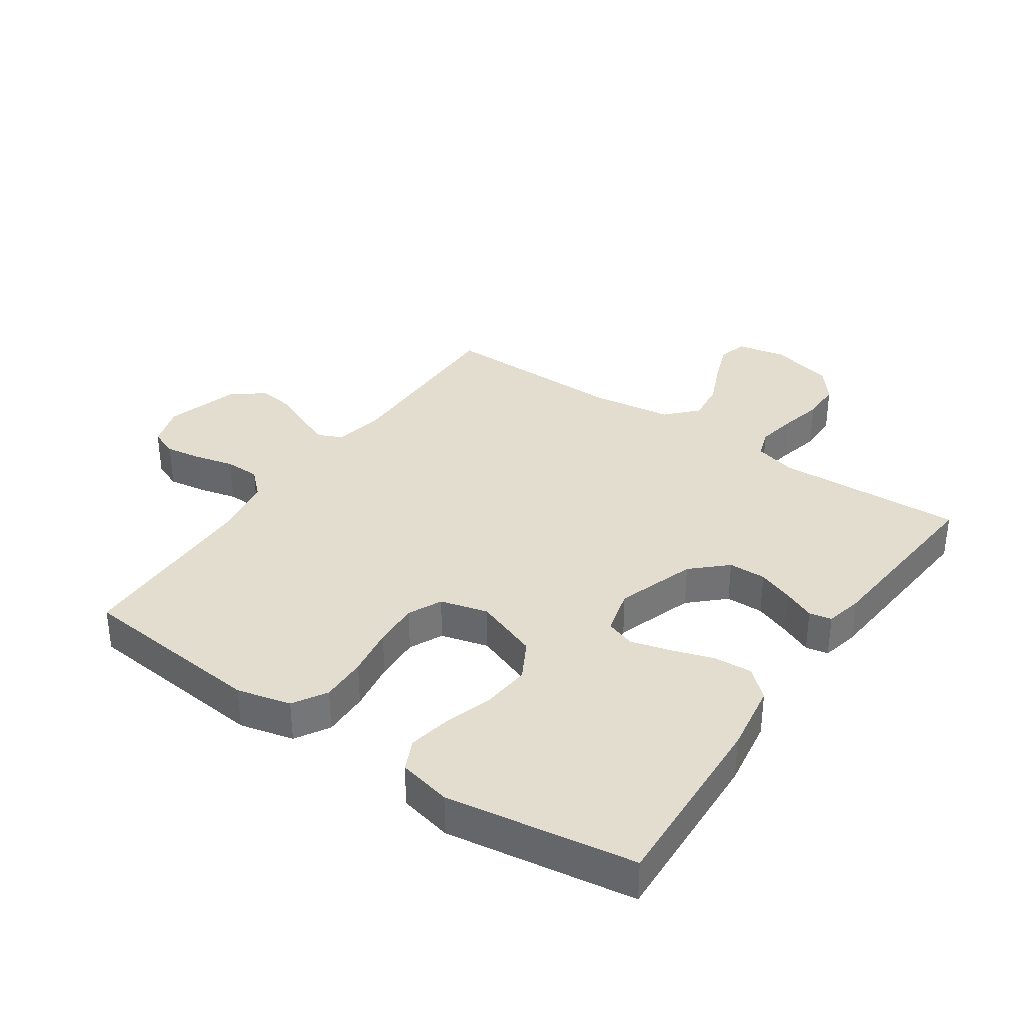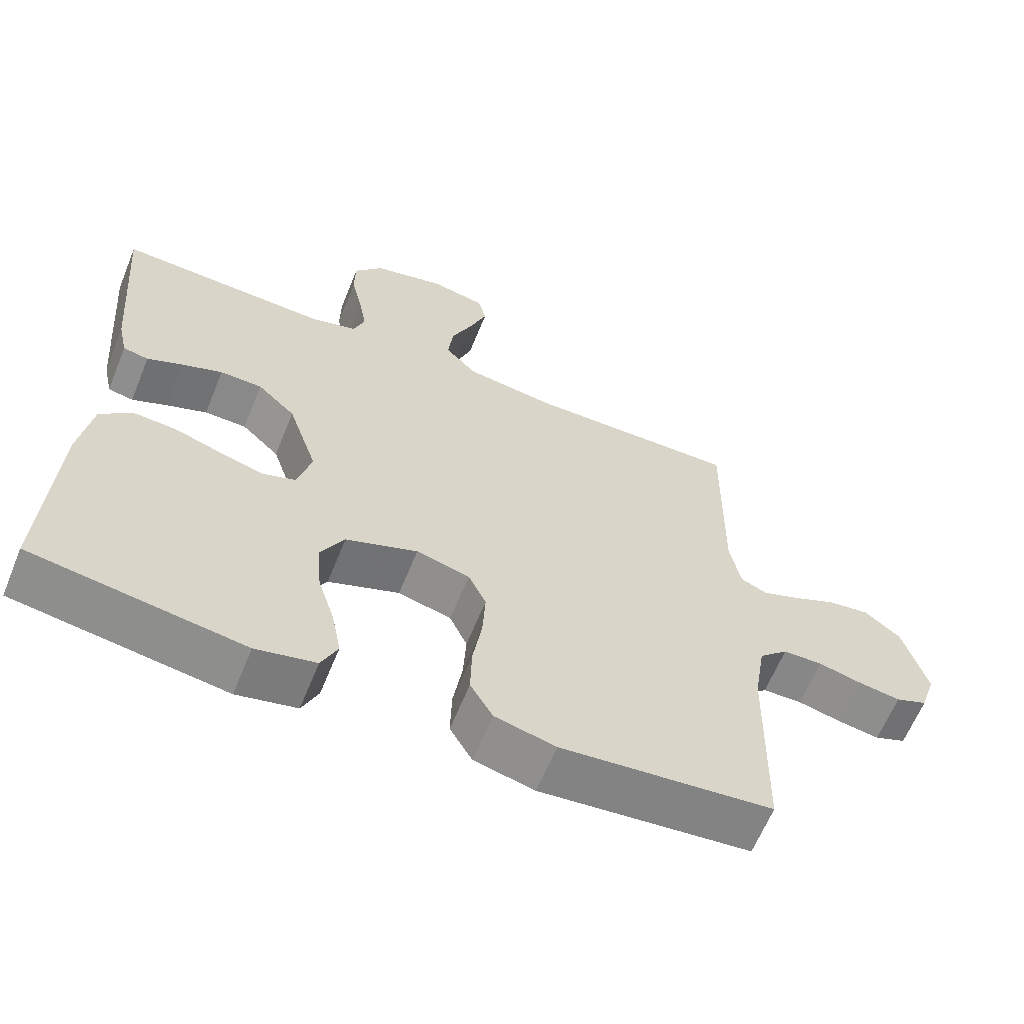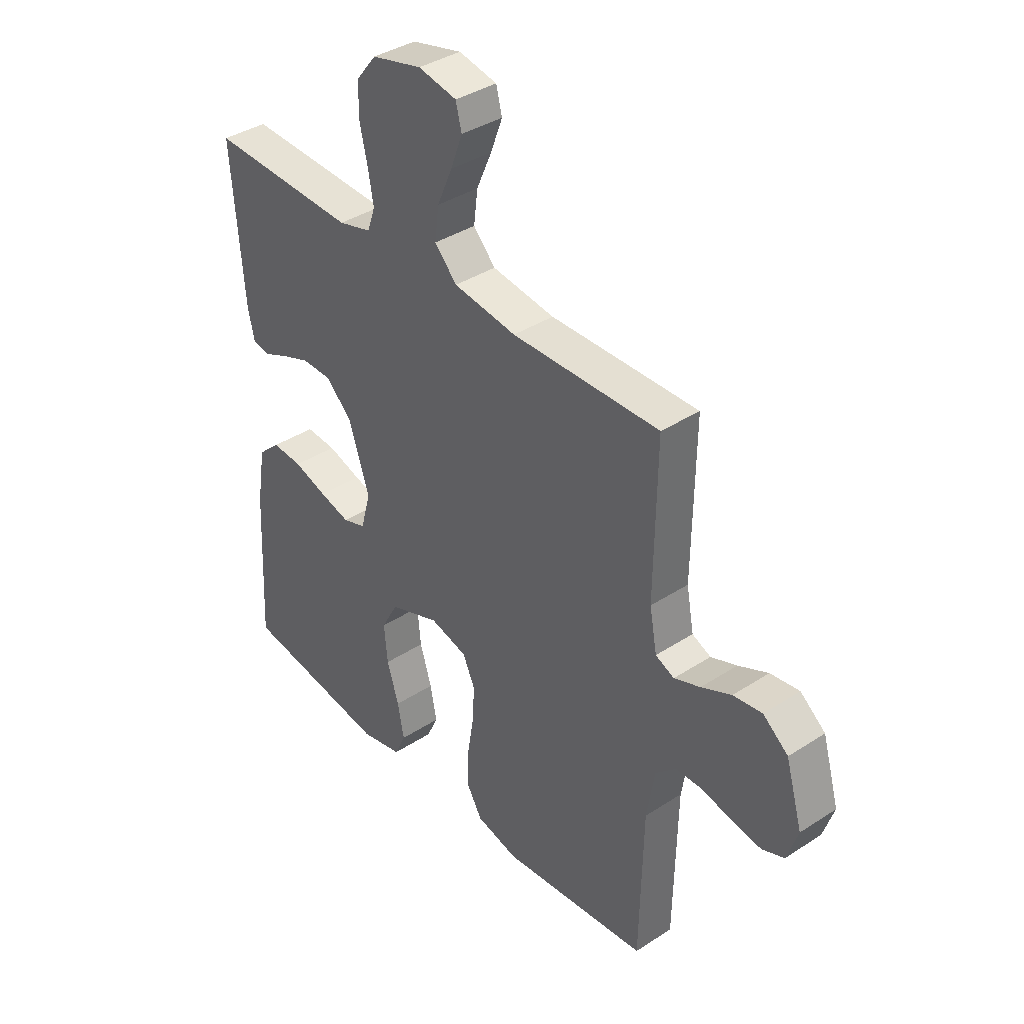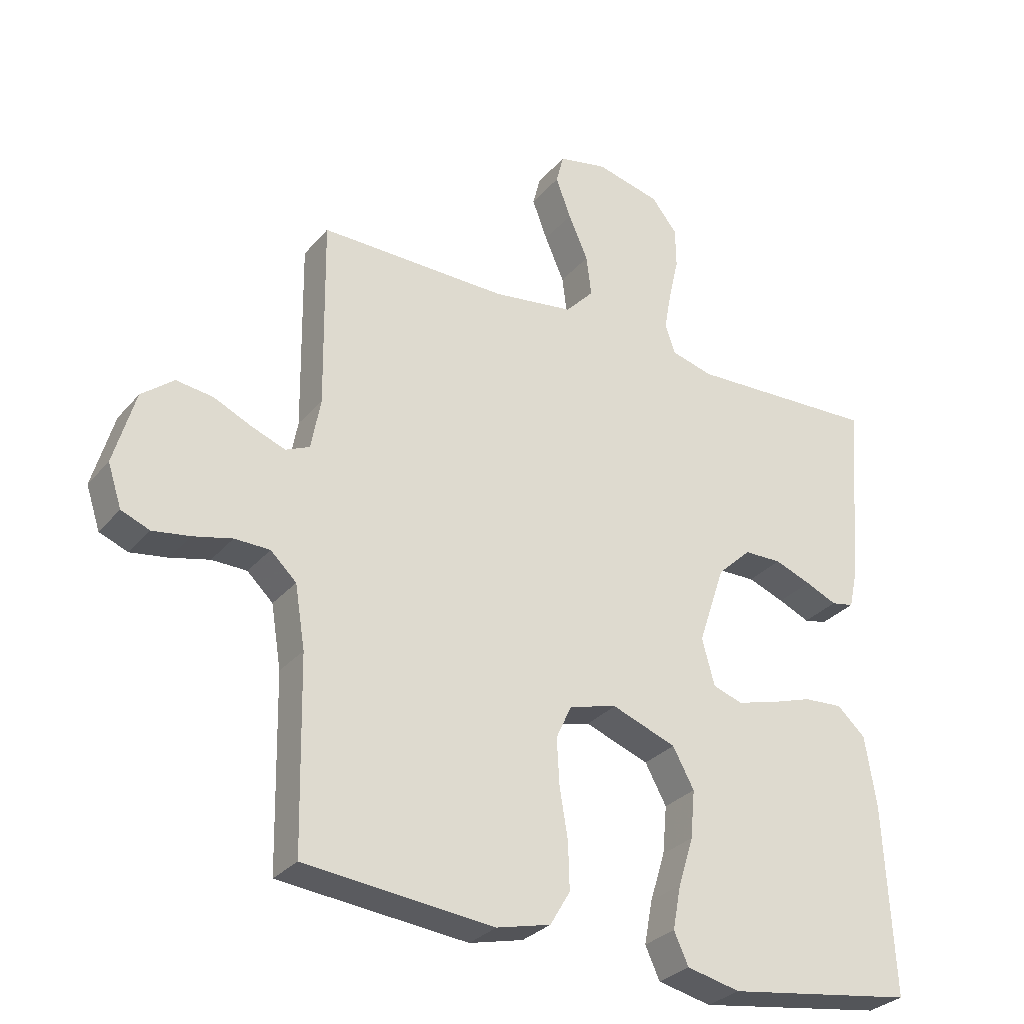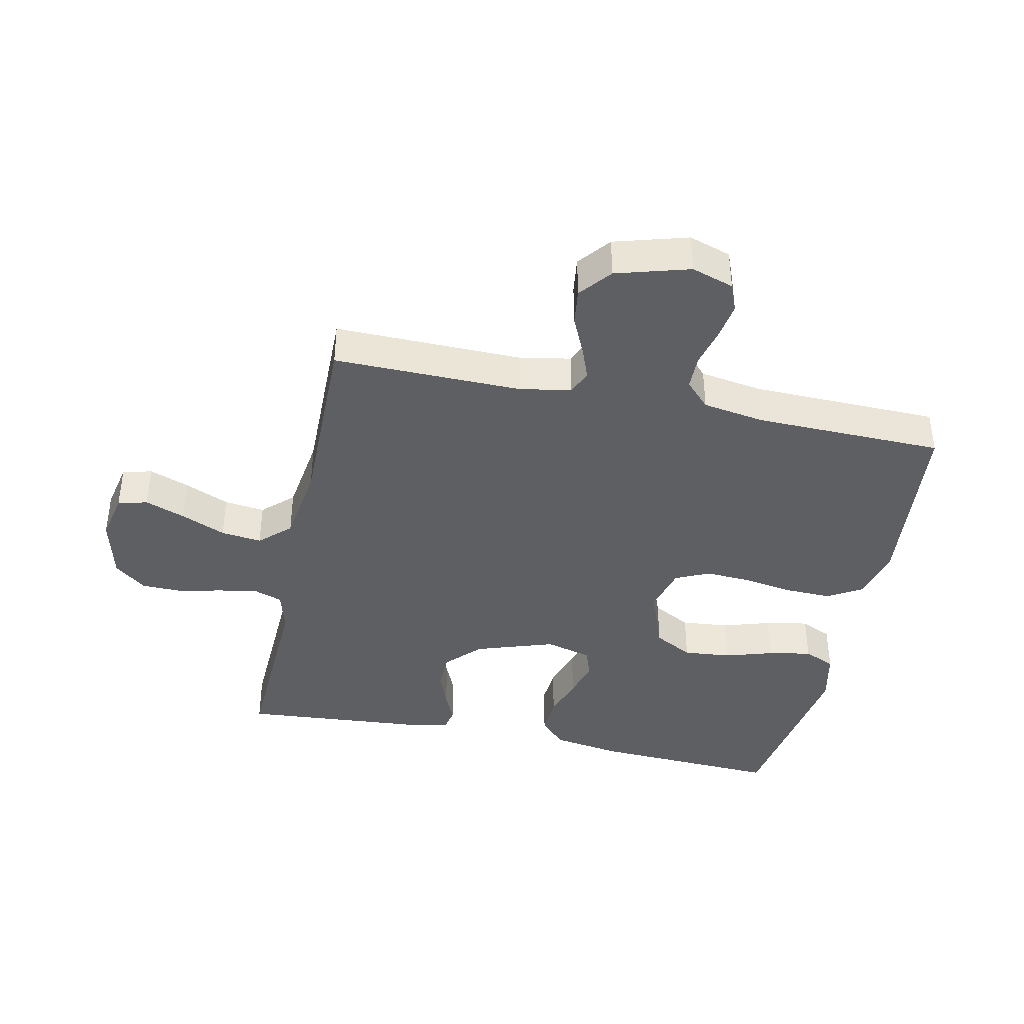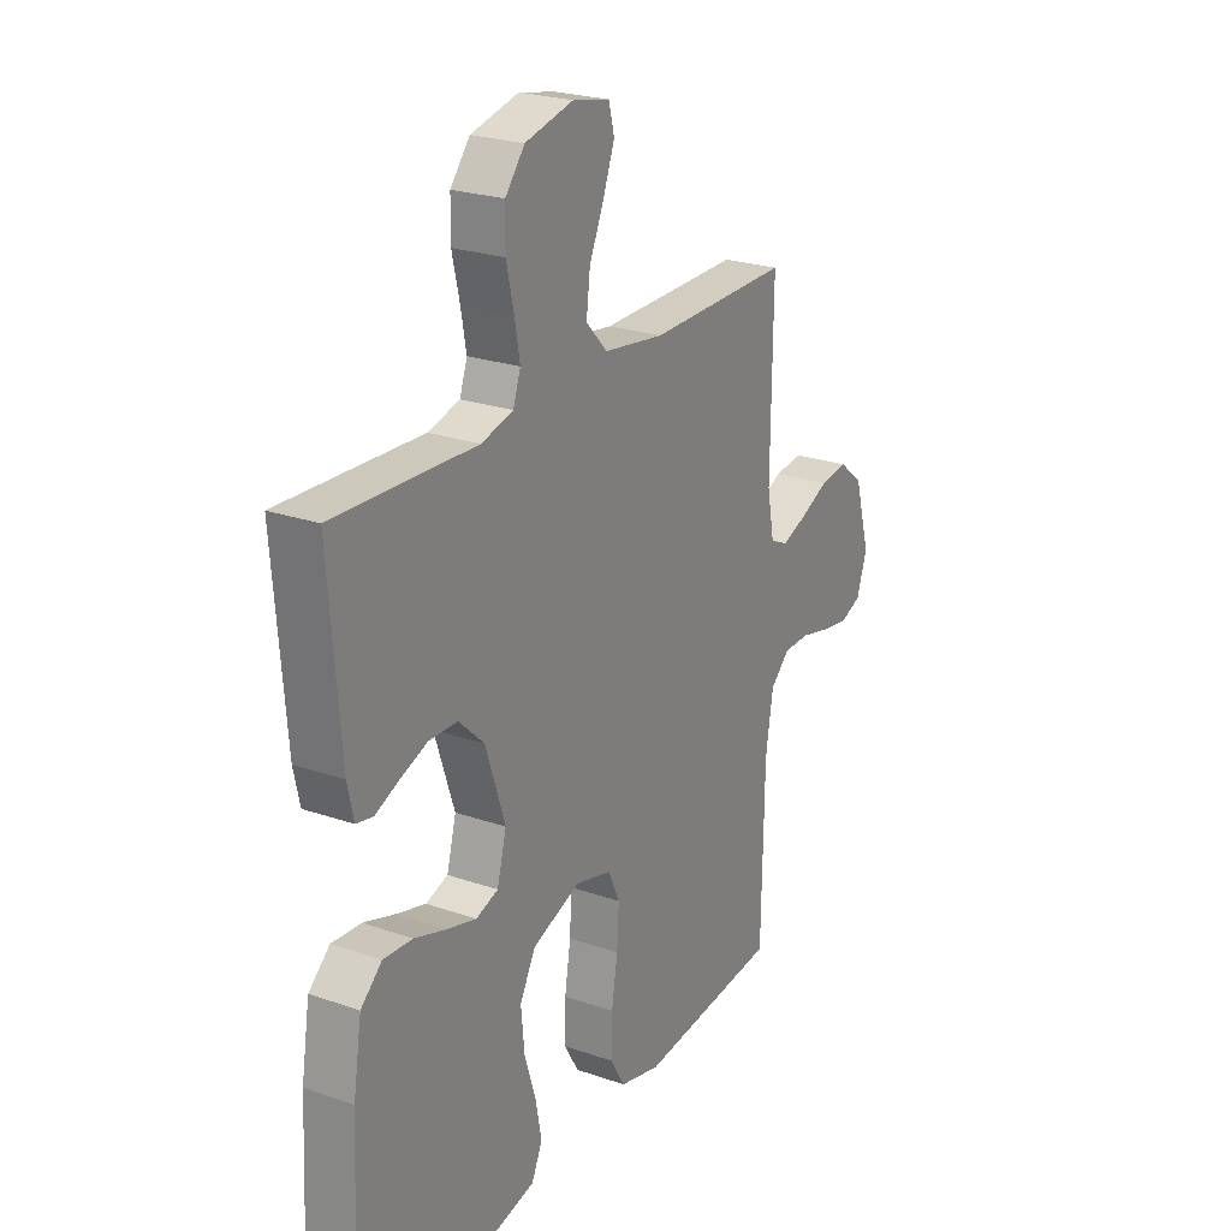
<metadata>
{"format":"obj","ext":"obj","renderer":"f3d","projection":"perspective","resolution":1024,"background":"white","views":[{"elev":34.8,"azim":-145.5,"up":"+Y"},{"elev":-62.9,"azim":-22.1,"up":"+Z"},{"elev":38.0,"azim":50.4,"up":"+Z"},{"elev":-29.9,"azim":147.8,"up":"+Z"},{"elev":-40.0,"azim":78.0,"up":"+Y"},{"elev":23.9,"azim":-60.0,"up":"+Z"}]}
</metadata>
<code>
v 0.5 0.07 0.5
v 0.496 0.07 0.2
v 0.511 0.07 0.119
v 0.549 0.07 0.102
v 0.602 0.07 0.122
v 0.663 0.07 0.15
v 0.722 0.07 0.158
v 0.773 0.07 0.117
v 0.807 0.07 0
v 0.785 0.07 -0.067
v 0.74 0.07 -0.085
v 0.681 0.07 -0.076
v 0.619 0.07 -0.061
v 0.563 0.07 -0.062
v 0.522 0.07 -0.101
v 0.506 0.07 -0.2
v 0.5 0.07 -0.5
v 0.2 0.07 -0.53
v 0.114 0.07 -0.509
v 0.082 0.07 -0.455
v 0.084 0.07 -0.381
v 0.097 0.07 -0.301
v 0.101 0.07 -0.228
v 0.076 0.07 -0.174
v 0 0.07 -0.154
v -0.102 0.07 -0.192
v -0.136 0.07 -0.254
v -0.129 0.07 -0.33
v -0.105 0.07 -0.407
v -0.092 0.07 -0.476
v -0.115 0.07 -0.526
v -0.2 0.07 -0.545
v -0.5 0.07 -0.5
v -0.485 0.07 -0.2
v -0.467 0.07 -0.088
v -0.422 0.07 -0.047
v -0.36 0.07 -0.051
v -0.292 0.07 -0.073
v -0.23 0.07 -0.09
v -0.183 0.07 -0.074
v -0.163 0.07 0
v -0.205 0.07 0.126
v -0.259 0.07 0.177
v -0.319 0.07 0.178
v -0.377 0.07 0.156
v -0.427 0.07 0.134
v -0.463 0.07 0.141
v -0.476 0.07 0.2
v -0.5 0.07 0.5
v -0.2 0.07 0.488
v -0.133 0.07 0.506
v -0.117 0.07 0.552
v -0.128 0.07 0.614
v -0.144 0.07 0.684
v -0.143 0.07 0.749
v -0.102 0.07 0.8
v 0 0.07 0.825
v 0.078 0.07 0.809
v 0.09 0.07 0.762
v 0.066 0.07 0.698
v 0.035 0.07 0.627
v 0.027 0.07 0.562
v 0.072 0.07 0.514
v 0.2 0.07 0.496
v 0.5 0 0.5
v 0.496 0 0.2
v 0.511 0 0.119
v 0.549 0 0.102
v 0.602 0 0.122
v 0.663 0 0.15
v 0.722 0 0.158
v 0.773 0 0.117
v 0.807 0 0
v 0.785 0 -0.067
v 0.74 0 -0.085
v 0.681 0 -0.076
v 0.619 0 -0.061
v 0.563 0 -0.062
v 0.522 0 -0.101
v 0.506 0 -0.2
v 0.5 0 -0.5
v 0.2 0 -0.53
v 0.114 0 -0.509
v 0.082 0 -0.455
v 0.084 0 -0.381
v 0.097 0 -0.301
v 0.101 0 -0.228
v 0.076 0 -0.174
v 0 0 -0.154
v -0.102 0 -0.192
v -0.136 0 -0.254
v -0.129 0 -0.33
v -0.105 0 -0.407
v -0.092 0 -0.476
v -0.115 0 -0.526
v -0.2 0 -0.545
v -0.5 0 -0.5
v -0.485 0 -0.2
v -0.467 0 -0.088
v -0.422 0 -0.047
v -0.36 0 -0.051
v -0.292 0 -0.073
v -0.23 0 -0.09
v -0.183 0 -0.074
v -0.163 0 0
v -0.205 0 0.126
v -0.259 0 0.177
v -0.319 0 0.178
v -0.377 0 0.156
v -0.427 0 0.134
v -0.463 0 0.141
v -0.476 0 0.2
v -0.5 0 0.5
v -0.2 0 0.488
v -0.133 0 0.506
v -0.117 0 0.552
v -0.128 0 0.614
v -0.144 0 0.684
v -0.143 0 0.749
v -0.102 0 0.8
v 0 0 0.825
v 0.078 0 0.809
v 0.09 0 0.762
v 0.066 0 0.698
v 0.035 0 0.627
v 0.027 0 0.562
v 0.072 0 0.514
v 0.2 0 0.496
f 58 59 60 61
f 56 57 58 61
f 56 61 62
f 53 54 55 56
f 52 53 56 62
f 51 52 62 63
f 47 48 49 50
f 45 46 47 50
f 44 45 50 51
f 43 44 51 63
f 35 36 37 38
f 35 38 39
f 34 35 39
f 33 34 39 40
f 31 32 33 40
f 28 29 30 31
f 27 28 31 40
f 19 20 21 22
f 19 22 23
f 16 17 18 19
f 15 16 19 23
f 14 15 23 24
f 10 11 12 13
f 8 9 10 13
f 8 13 14
f 5 6 7 8
f 4 5 8 14
f 3 4 14 24
f 64 1 2
f 42 43 63 64
f 41 42 64 2
f 26 27 40 41
f 25 26 41 2
f 2 3 24 25
f 125 124 123 122
f 125 122 121 120
f 126 125 120
f 120 119 118 117
f 126 120 117 116
f 127 126 116 115
f 114 113 112 111
f 114 111 110 109
f 115 114 109 108
f 127 115 108 107
f 102 101 100 99
f 103 102 99
f 103 99 98
f 104 103 98 97
f 104 97 96 95
f 95 94 93 92
f 104 95 92 91
f 86 85 84 83
f 87 86 83
f 83 82 81 80
f 87 83 80 79
f 88 87 79 78
f 77 76 75 74
f 77 74 73 72
f 78 77 72
f 72 71 70 69
f 78 72 69 68
f 88 78 68 67
f 66 65 128
f 128 127 107 106
f 66 128 106 105
f 105 104 91 90
f 66 105 90 89
f 89 88 67 66
f 1 65 66 2
f 2 66 67 3
f 3 67 68 4
f 4 68 69 5
f 5 69 70 6
f 6 70 71 7
f 7 71 72 8
f 8 72 73 9
f 9 73 74 10
f 10 74 75 11
f 11 75 76 12
f 12 76 77 13
f 13 77 78 14
f 14 78 79 15
f 15 79 80 16
f 16 80 81 17
f 17 81 82 18
f 18 82 83 19
f 19 83 84 20
f 20 84 85 21
f 21 85 86 22
f 22 86 87 23
f 23 87 88 24
f 24 88 89 25
f 25 89 90 26
f 26 90 91 27
f 27 91 92 28
f 28 92 93 29
f 29 93 94 30
f 30 94 95 31
f 31 95 96 32
f 32 96 97 33
f 33 97 98 34
f 34 98 99 35
f 35 99 100 36
f 36 100 101 37
f 37 101 102 38
f 38 102 103 39
f 39 103 104 40
f 40 104 105 41
f 41 105 106 42
f 42 106 107 43
f 43 107 108 44
f 44 108 109 45
f 45 109 110 46
f 46 110 111 47
f 47 111 112 48
f 48 112 113 49
f 49 113 114 50
f 50 114 115 51
f 51 115 116 52
f 52 116 117 53
f 53 117 118 54
f 54 118 119 55
f 55 119 120 56
f 56 120 121 57
f 57 121 122 58
f 58 122 123 59
f 59 123 124 60
f 60 124 125 61
f 61 125 126 62
f 62 126 127 63
f 63 127 128 64
f 64 128 65 1

</code>
